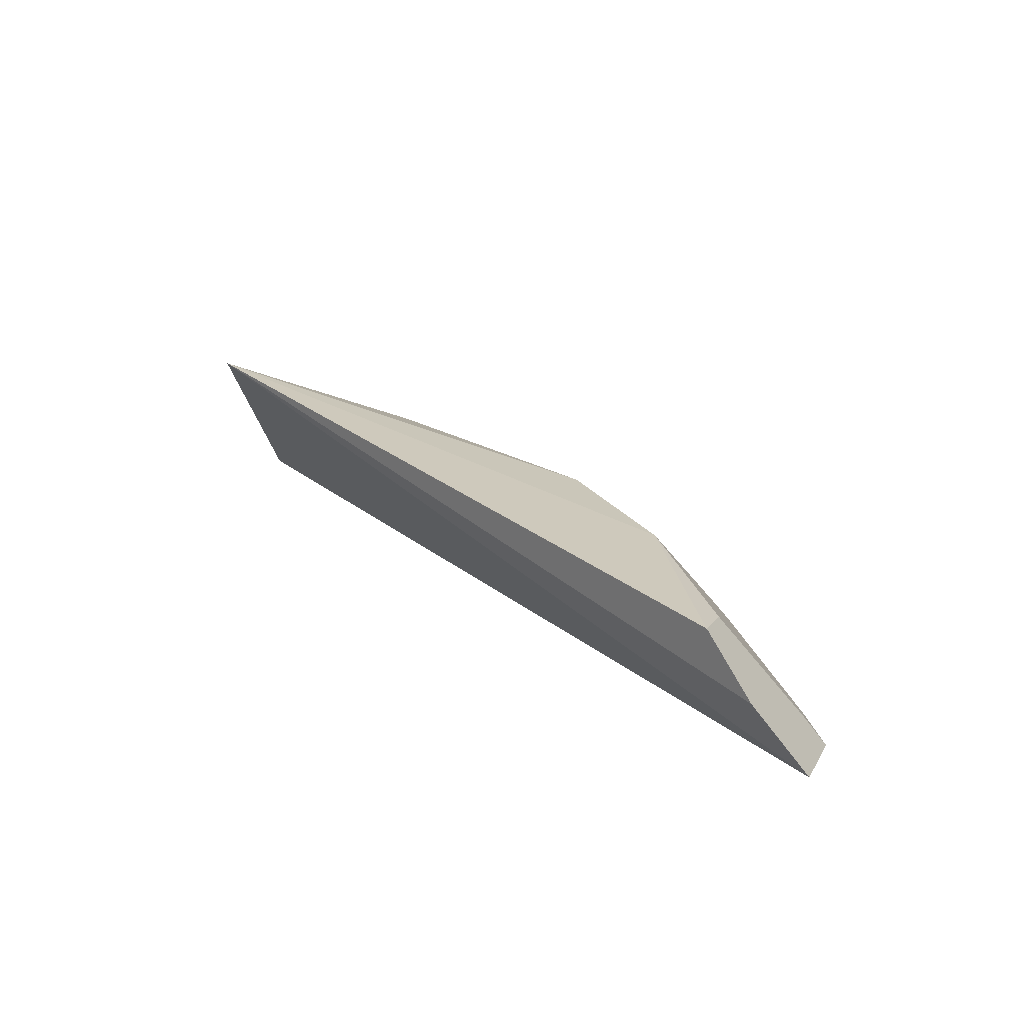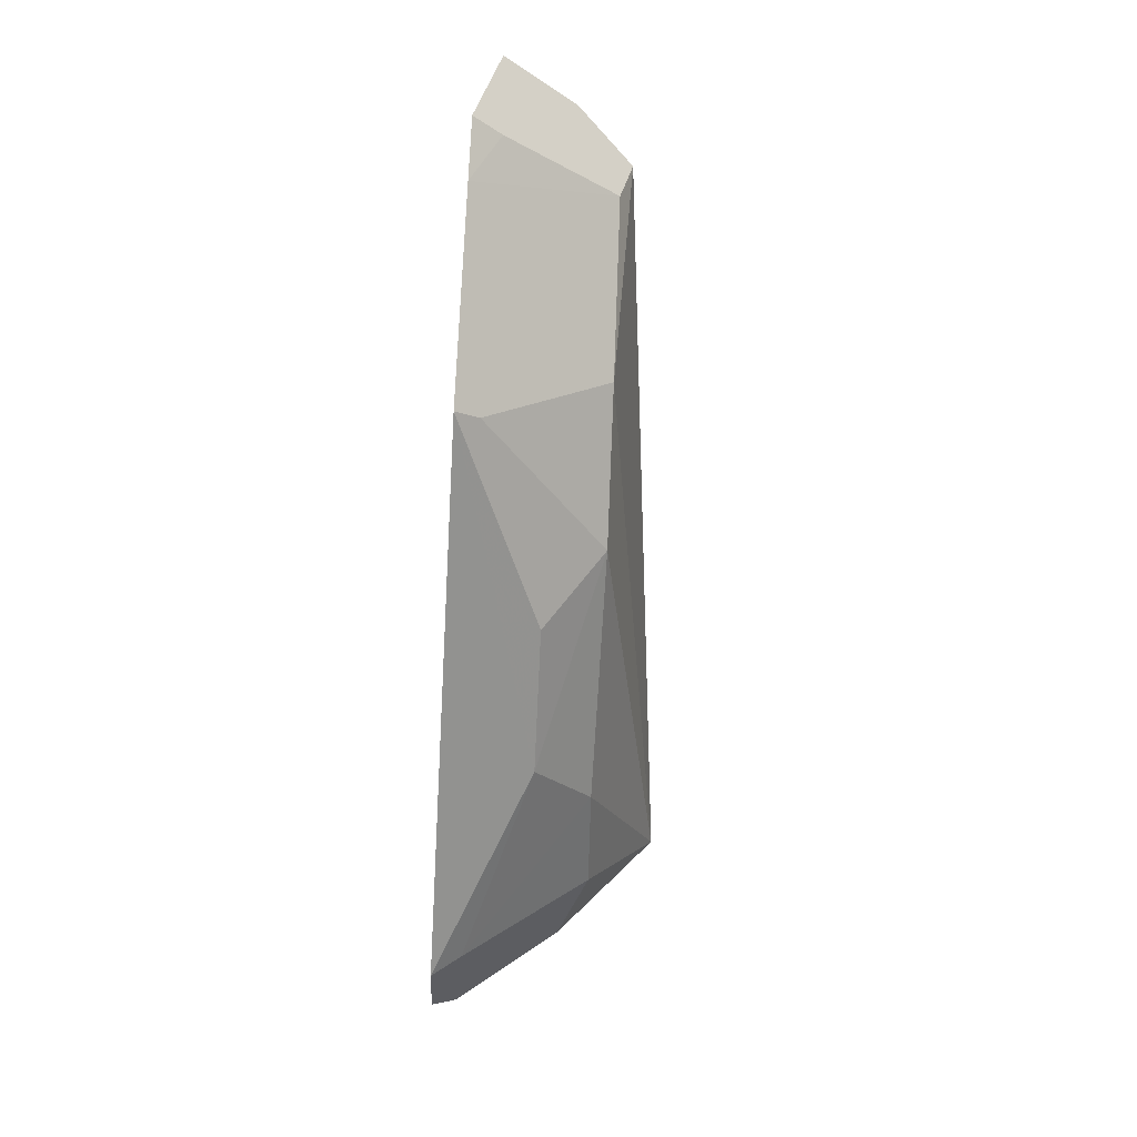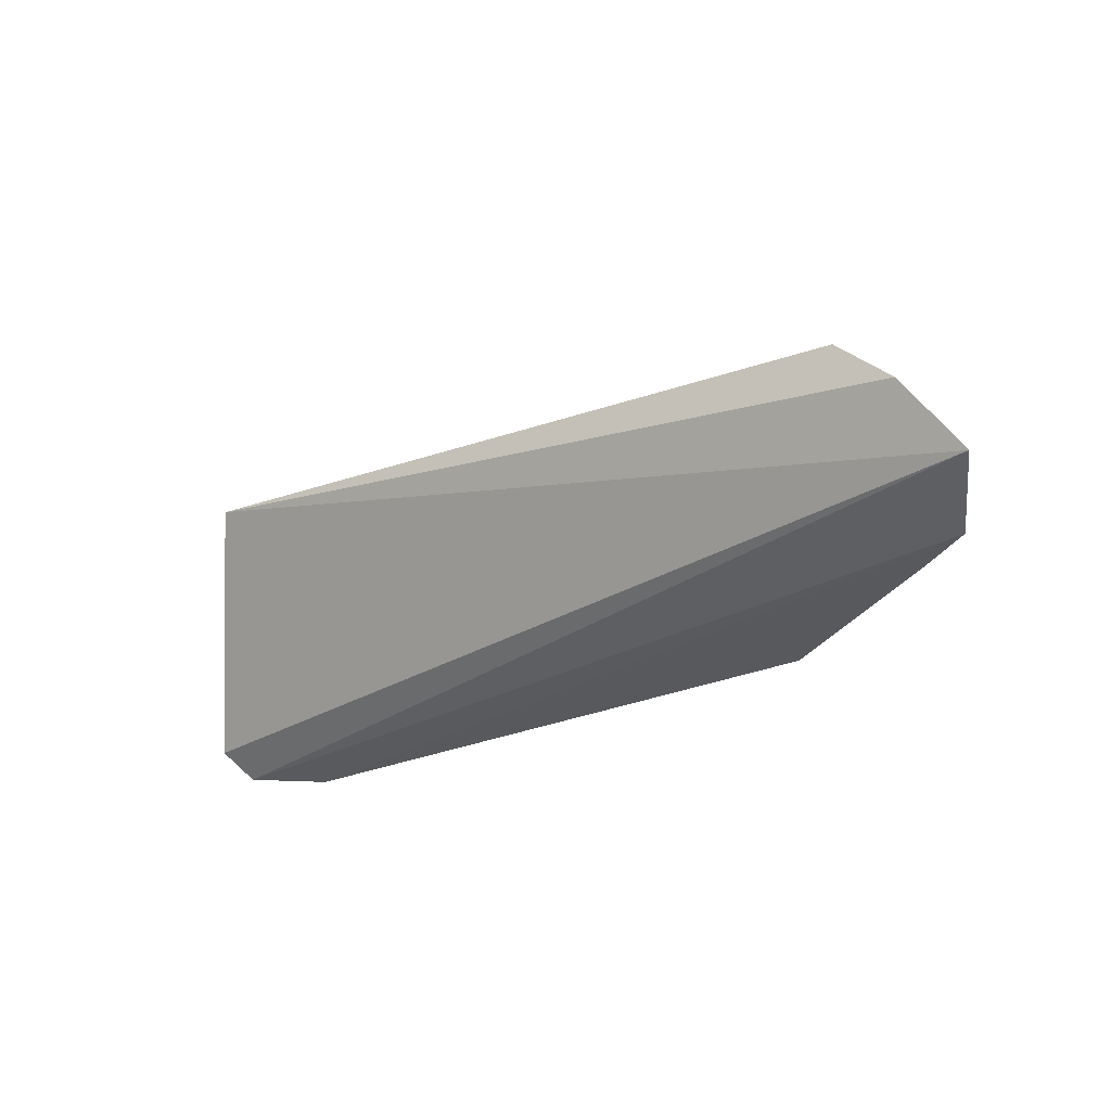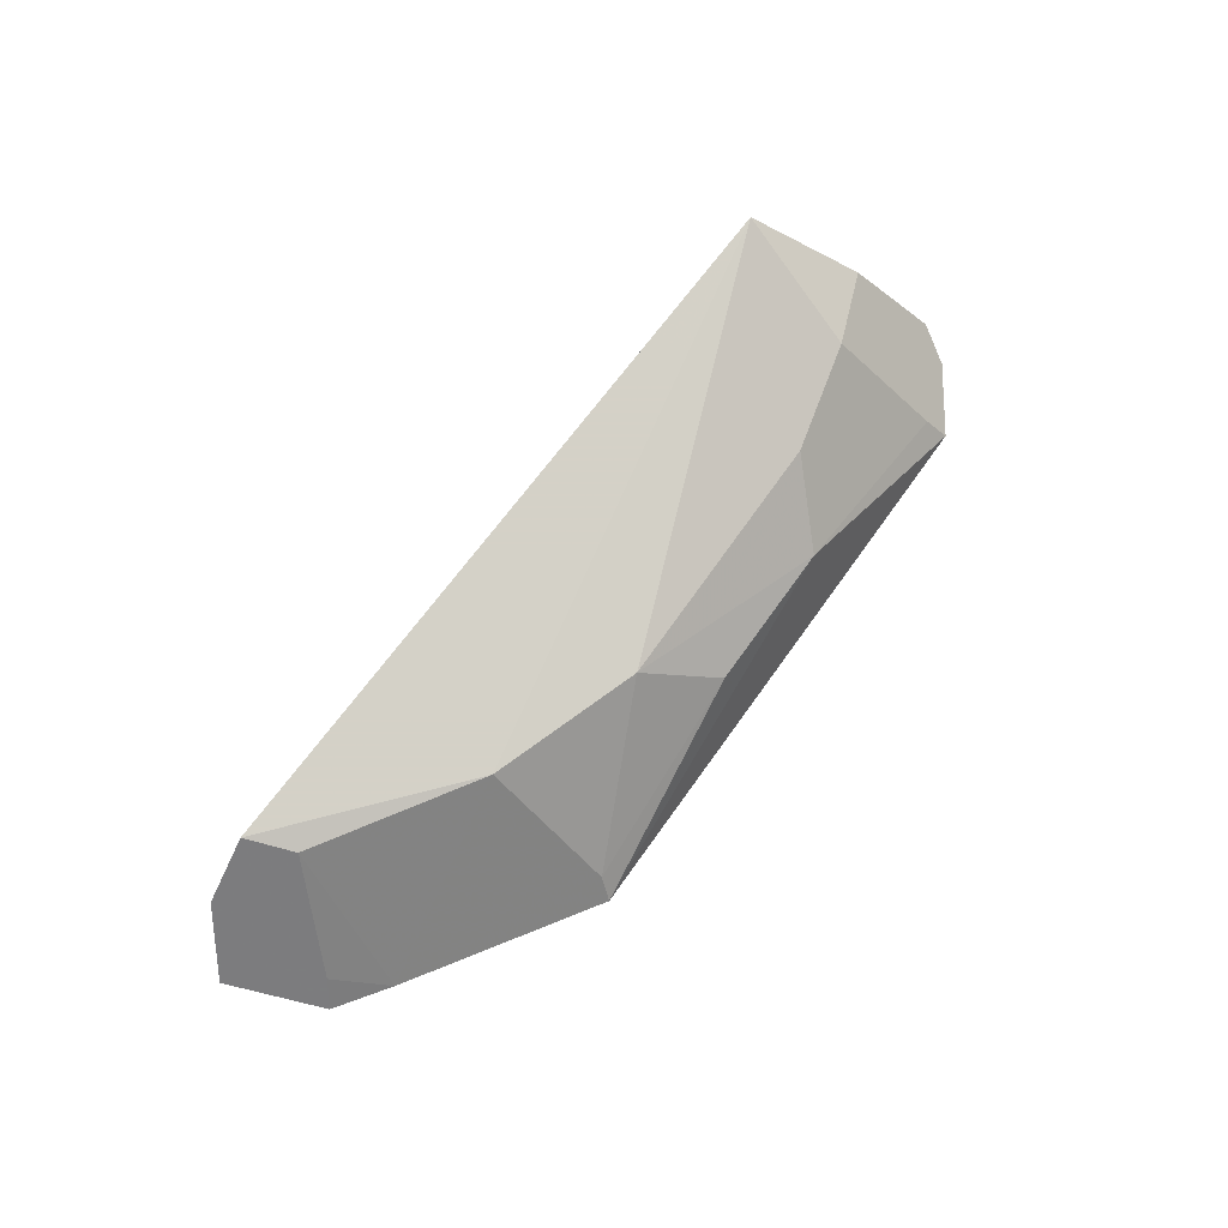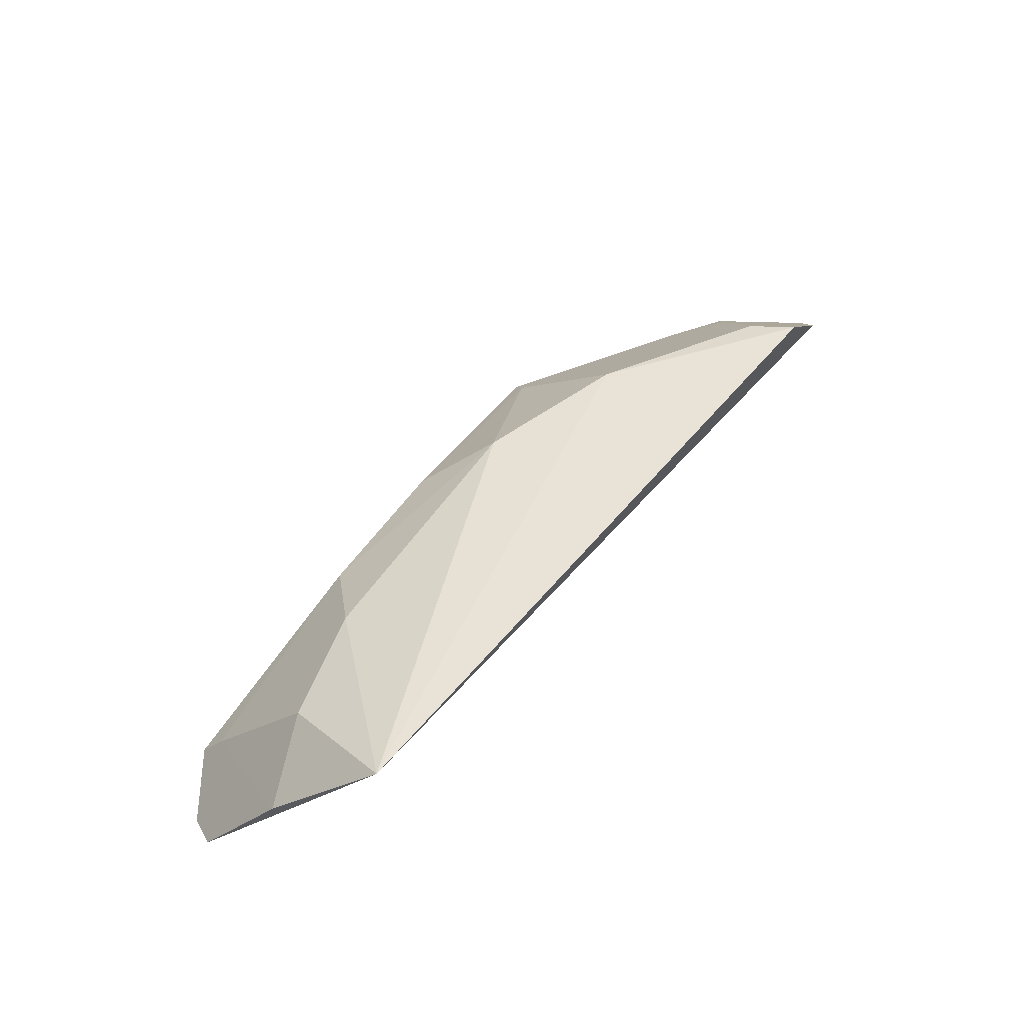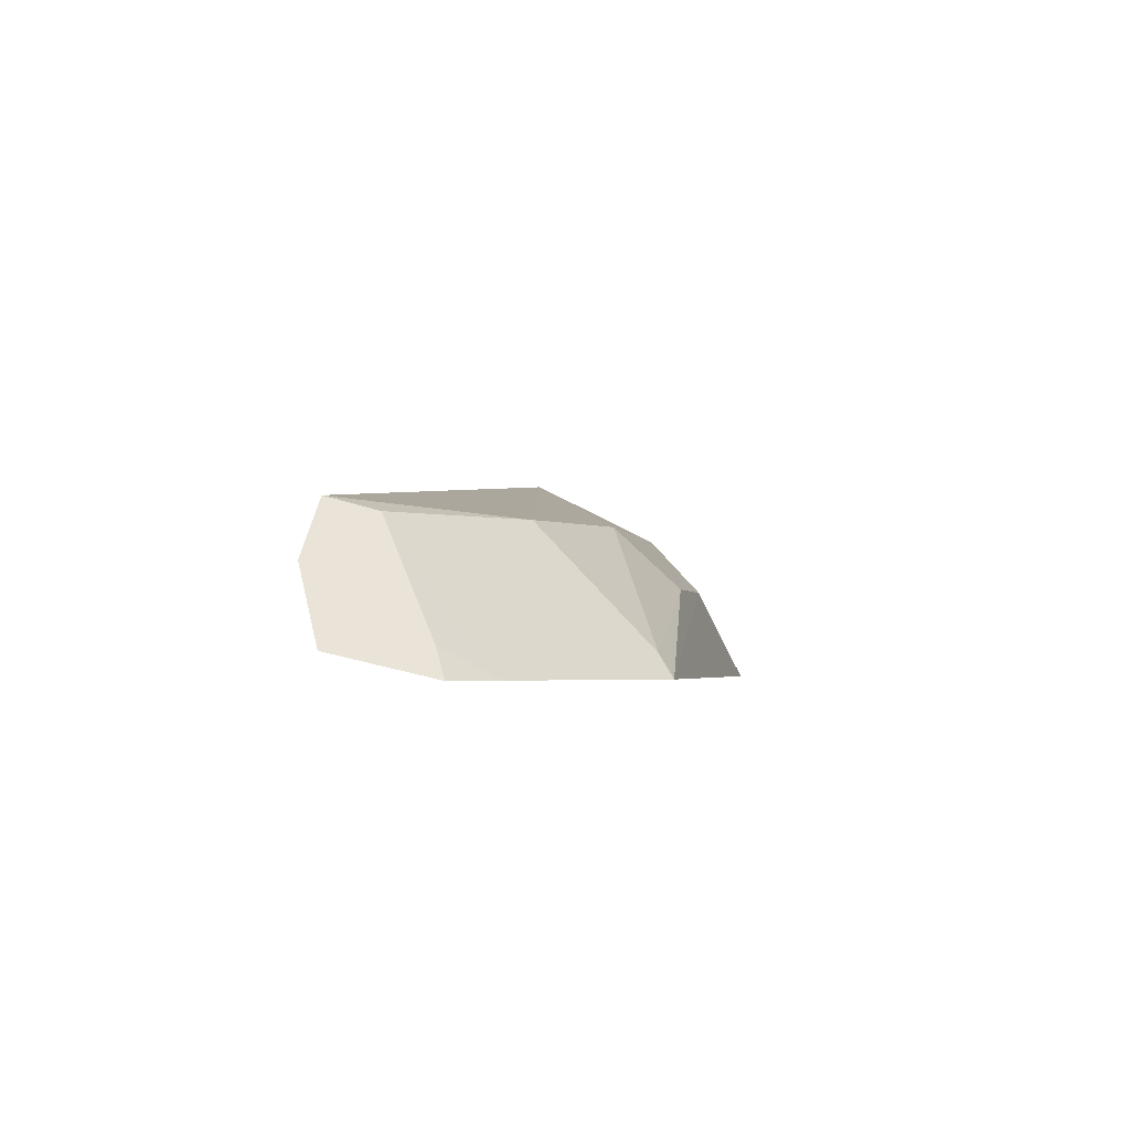
<metadata>
{"format":"obj","ext":"obj","renderer":"f3d","projection":"perspective","resolution":1024,"background":"white","views":[{"elev":24.2,"azim":-138.0,"up":"+Z"},{"elev":-66.1,"azim":-93.5,"up":"+Y"},{"elev":-30.1,"azim":-149.9,"up":"+Z"},{"elev":69.0,"azim":-55.6,"up":"+Z"},{"elev":60.0,"azim":124.6,"up":"+Z"},{"elev":-3.0,"azim":-80.1,"up":"+Z"}]}
</metadata>
<code>
v 0.07382 -0.1765 -0.04426
v 0.0956 -0.1562 -0.03801
v 0.06826 -0.1152 0.01402
v -0.1341 -0.1025 -0.01938
v -0.1464 -0.1106 -0.03821
v -0.03713 -0.154 -0.006357
v 0.06116 -0.1476 -0.004599
v 0.09127 -0.1648 -0.04414
v -0.12 -0.1031 -0.004728
v -0.07769 -0.1739 -0.04426
v 0.08408 -0.139 -0.01151
v 0.01654 -0.1698 -0.02099
v 0.0317 -0.1546 -0.005822
v -0.07565 -0.1405 -0.0072
v -0.1363 -0.1343 -0.04426
v 0.09154 -0.15 -0.0286
v 0.07099 -0.1714 -0.03682
v -0.02198 -0.1691 -0.02152
v -0.0751 -0.17 -0.03827
v -0.1151 -0.115 -0.007908
v -0.1232 -0.1437 -0.04426
v -0.1316 -0.1311 -0.03692
f 5 3 2
f 5 4 3
f 8 5 2
f 9 3 4
f 11 3 7
f 11 8 2
f 11 1 8
f 12 10 1
f 13 7 3
f 13 3 6
f 13 6 12
f 14 6 3
f 14 3 9
f 15 8 1
f 15 1 10
f 15 5 8
f 15 4 5
f 16 11 2
f 16 2 3
f 16 3 11
f 17 12 1
f 17 13 12
f 17 7 13
f 17 11 7
f 17 1 11
f 18 12 6
f 18 10 12
f 19 14 10
f 19 6 14
f 19 18 6
f 19 10 18
f 20 14 9
f 21 15 10
f 21 10 14
f 21 14 20
f 22 21 20
f 22 15 21
f 22 4 15
f 22 20 9
f 22 9 4

</code>
